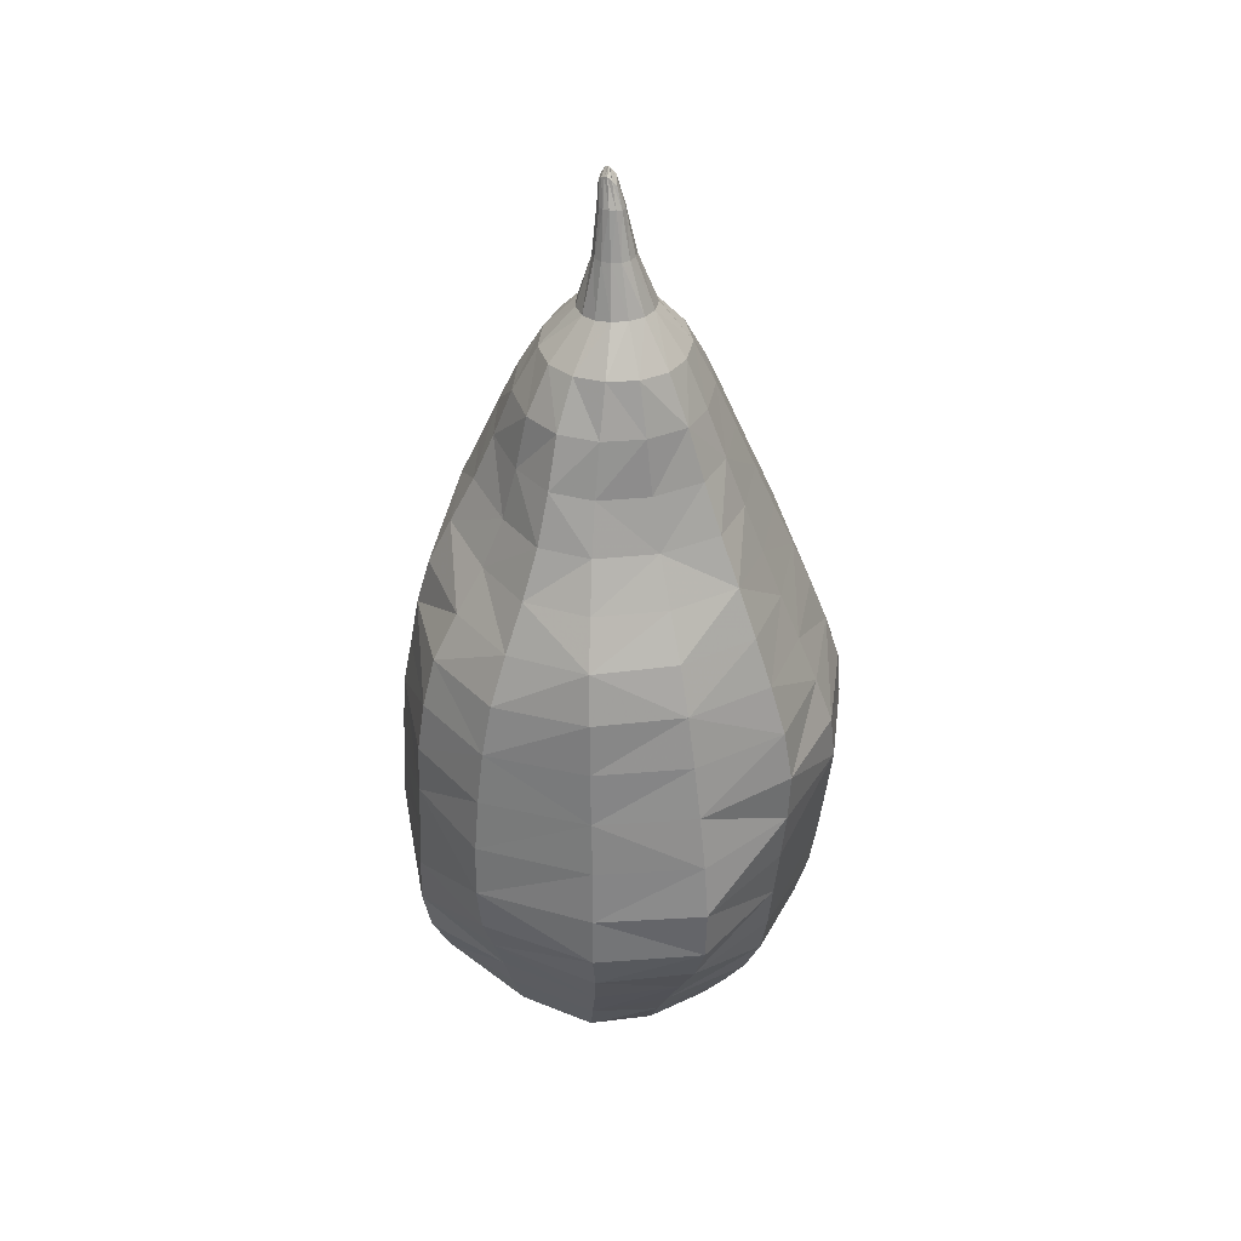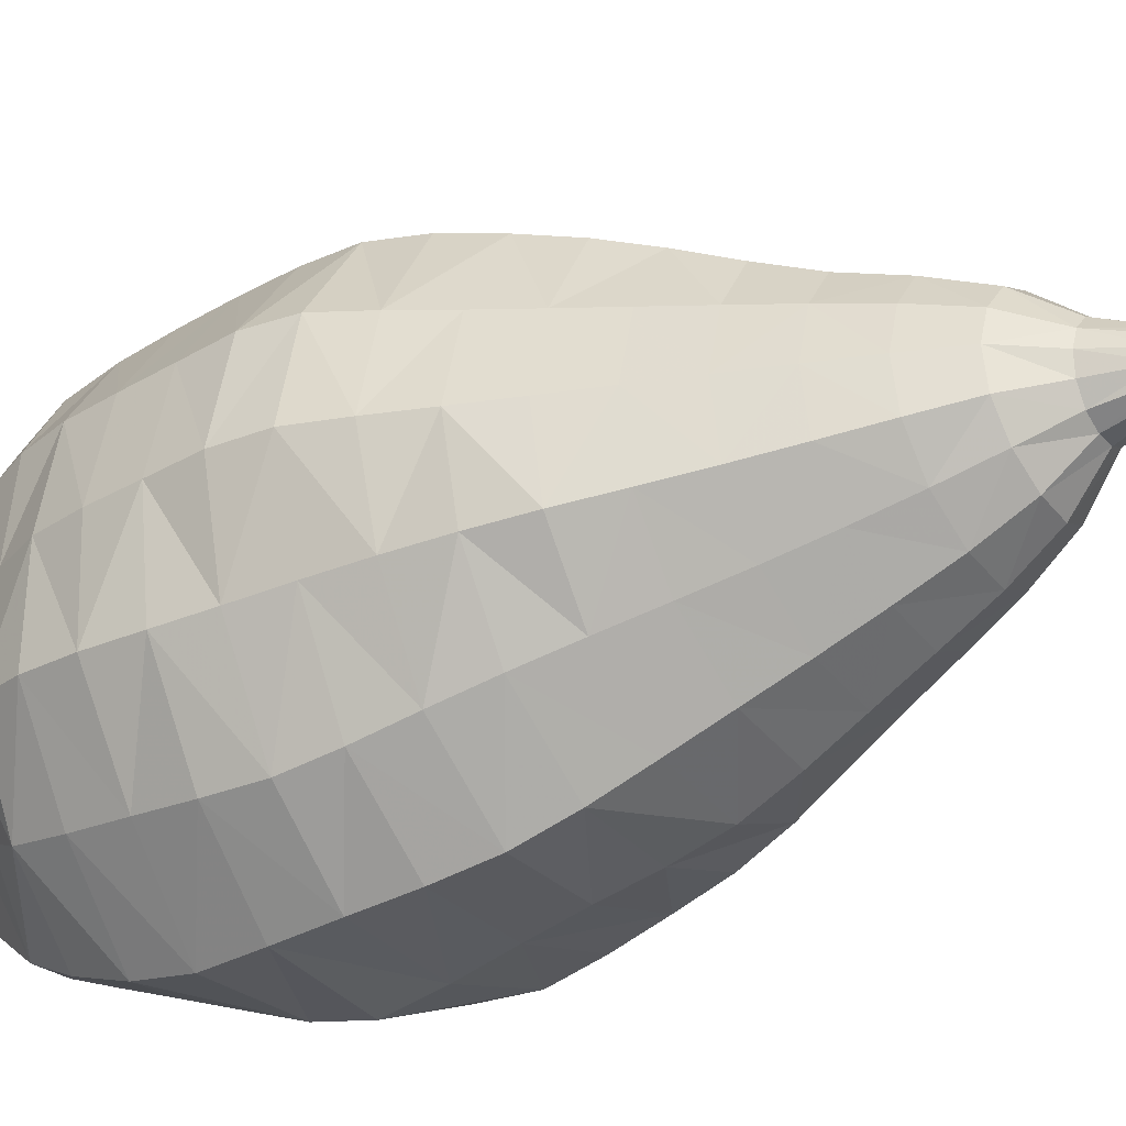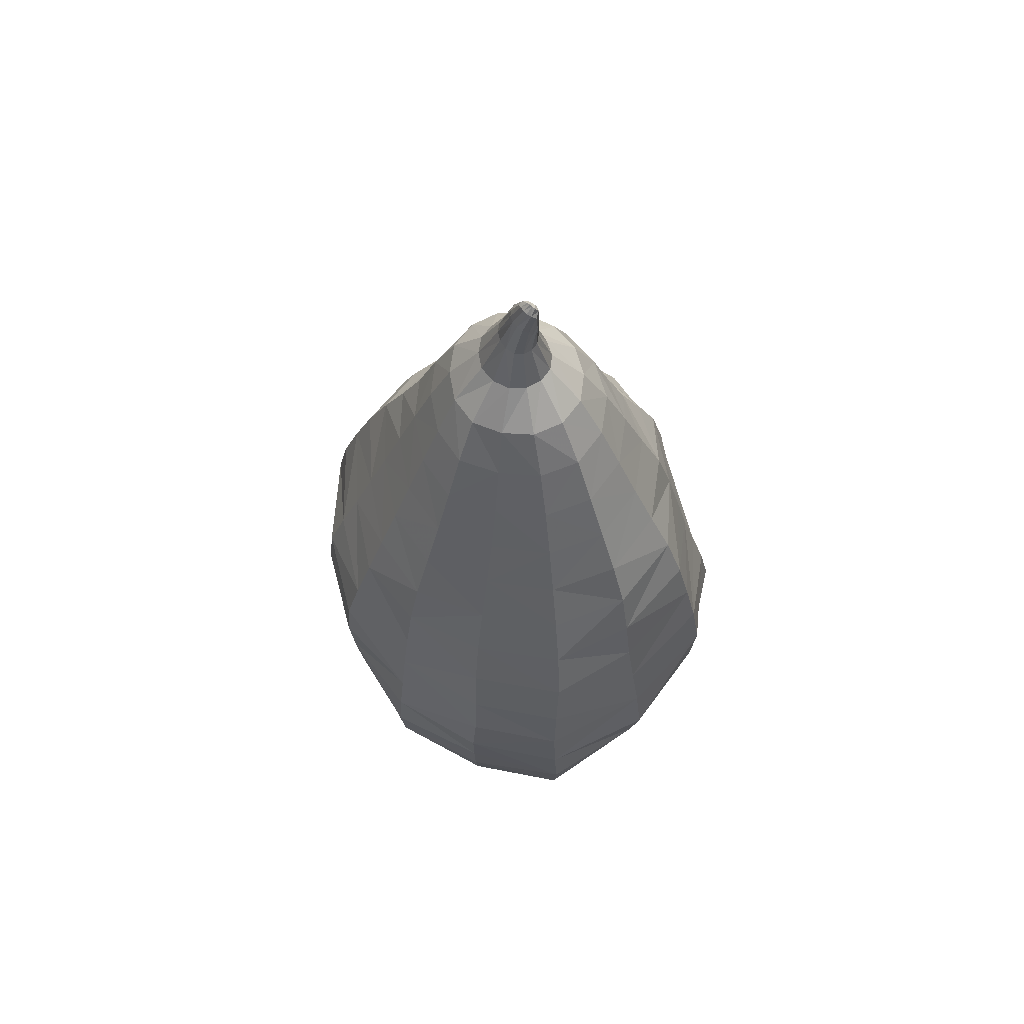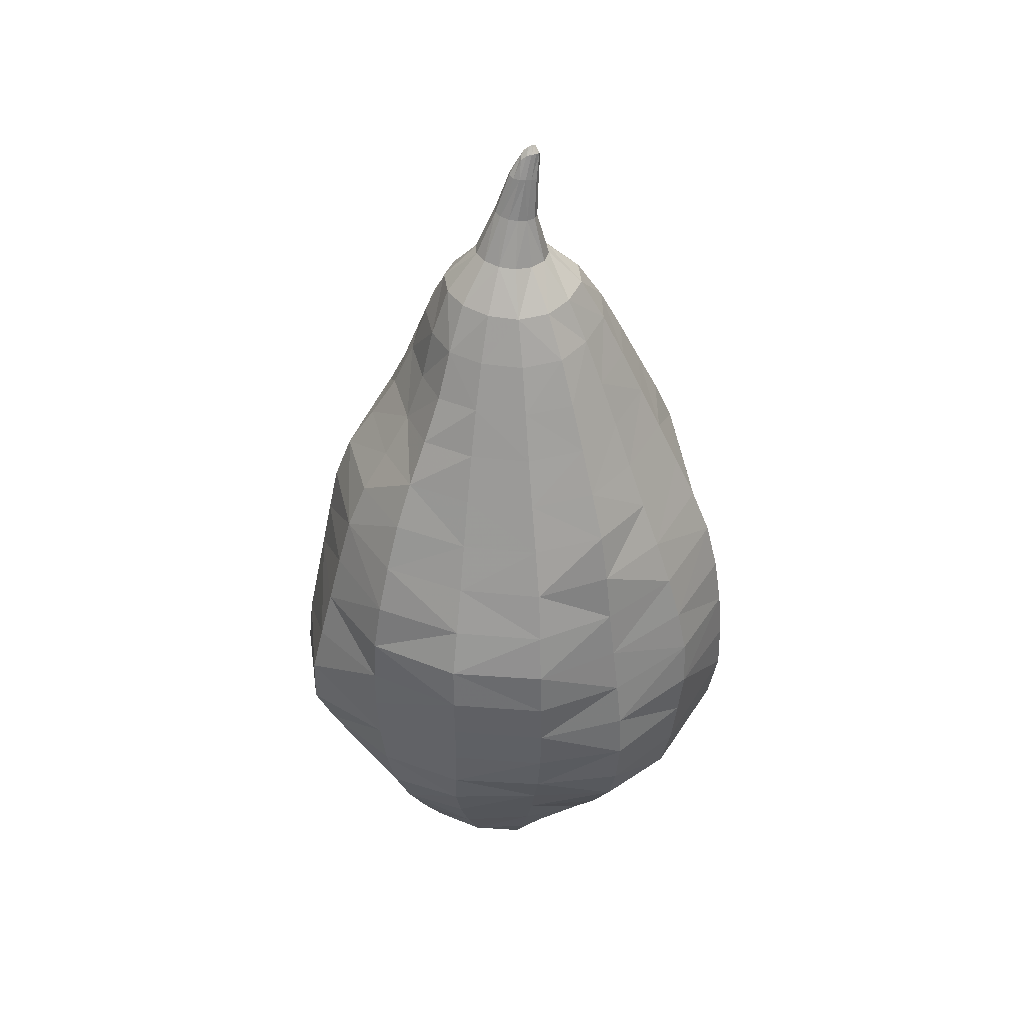
<metadata>
{"format":"obj","ext":"obj","renderer":"f3d","projection":"perspective","resolution":1024,"background":"white","views":[{"elev":39.9,"azim":-4.5,"up":"+Y"},{"elev":-32.7,"azim":122.4,"up":"+Z"},{"elev":64.2,"azim":153.4,"up":"+Y"},{"elev":40.7,"azim":82.4,"up":"+Y"}]}
</metadata>
<code>
v -0.09789 4.784 -0.02871
v -0.1968 -4.729 1.163
v 1.178 -4.572 0.2665
v 0.5569 -4.885 0.006052
v -1.357 -4.298 -0.3593
v -0.006928 4.42 -0.087
v -0.06684 4.538 -0.08842
v -0.03071 4.779 -0.127
v 0.0377 4.528 -0.1045
v -0.07636 4.825 -0.0862
v -0.1052 4.579 -0.03815
v -0.1181 4.576 0.03276
v -0.1026 4.596 0.09409
v -0.07316 4.834 -0.008722
v -0.03585 4.896 -0.0814
v 0.008374 4.908 0.004312
v 0.01468 4.843 0.07501
v 0.0607 4.788 0.08751
v 0.0635 4.833 0.02741
v 0.1903 -4.762 1.081
v 0.2997 -4.495 1.46
v -0.2968 -4.528 1.477
v -0.4355 -4.789 0.8443
v -0.01163 -4.905 0.6538
v -0.8134 -4.512 1.154
v 1.354 -4.283 0.2278
v 1.259 -4.346 0.7919
v 0.9874 -4.653 0.5941
v 0.9603 -4.616 0.002035
v 1.205 -4.251 -0.2366
v 0.724 -4.826 0.2988
v 0.2353 -4.948 0.05671
v 0.2496 -4.838 -0.4947
v 0.6436 -4.693 -0.291
v 0.3877 -4.901 0.5241
v -0.9992 -4.456 -0.6843
v -0.8284 -4.694 -0.1956
v -1.313 -4.394 0.08345
v -1.661 -3.967 0.2304
v -1.514 -3.932 -0.4329
v -1.169 -4.104 -1.057
v -1.635 -3.488 -0.563
v -1.275 -3.676 -1.327
v -0.3754 -3.718 -1.611
v -0.4122 -4.205 -1.394
v -0.3813 -4.576 -1.002
v -0.2934 -4.827 -0.4573
v 0.3651 -4.17 -1.425
v 0.2797 -4.535 -0.9869
v 0.9826 -3.928 -0.9993
v 0.7877 -4.327 -0.6546
v 1.478 -3.864 -0.446
v 1.217 -3.532 -1.308
v 1.733 -3.482 -0.6296
v 1.763 -3.432 0.163
v 1.559 -3.867 0.1837
v 1.656 -3.48 1.04
v 1.458 -3.927 0.9282
v 1.262 -3.558 1.649
v 1.079 -4.006 1.444
v 0.8855 -4.427 1.236
v 0.6396 -4.726 0.9115
v 0.3451 -4.073 1.725
v 0.4193 -3.613 1.991
v -0.3562 -3.679 2.043
v -0.3529 -4.154 1.801
v -1.159 -3.594 1.631
v -1.048 -4.09 1.439
v -1.768 -3.604 1.086
v -1.499 -4.063 0.8869
v -1.128 -4.484 0.629
v -0.6579 -4.798 0.3456
v -0.1904 -4.94 0.1387
v -1.857 -3.496 0.2863
v -1.96 -3.124 1.222
v -2.02 -3.03 0.2661
v -1.755 -3.037 -0.7123
v -2.154 -2.571 0.2163
v -1.896 -2.586 -0.8271
v -1.305 -2.703 -1.667
v -1.314 -3.201 -1.515
v -0.337 -2.676 -2.054
v -0.346 -3.203 -1.831
v 0.7095 -2.764 -2.262
v 0.6426 -3.286 -2.06
v 0.5055 -3.758 -1.787
v 1.434 -3.167 -1.537
v 1.5 -2.685 -1.62
v 2.105 -2.639 -0.8169
v 1.961 -3.094 -0.7691
v 2.15 -2.589 0.1487
v 1.961 -3.012 0.157
v 1.96 -2.584 1.119
v 1.834 -3.032 1.112
v 1.433 -2.619 1.918
v 1.39 -3.096 1.817
v 0.6303 -2.66 2.516
v 0.5218 -3.136 2.257
v -0.3539 -2.68 2.545
v -0.347 -3.184 2.296
v -1.336 -2.604 2.031
v -1.243 -3.096 1.833
v -2.041 -2.627 1.289
v -1.436 -2.125 2.206
v -2.028 -2.121 1.299
v -2.181 -2.119 0.1548
v -2.004 -1.617 1.293
v -2.155 -1.654 0.1238
v -2.115 -1.646 -0.9658
v -2.035 -2.125 -0.9137
v -1.38 -1.639 -1.855
v -1.314 -2.172 -1.774
v -0.4122 -1.685 -2.345
v -0.3714 -2.18 -2.249
v 0.7577 -1.674 -2.339
v 0.7344 -2.229 -2.359
v 1.563 -1.629 -1.719
v 1.535 -2.155 -1.671
v 2.124 -1.643 -0.8323
v 2.158 -2.139 -0.8441
v 2.302 -1.611 0.1325
v 2.249 -2.111 0.1351
v 2.086 -1.592 1.123
v 2.032 -2.099 1.115
v 1.505 -1.59 2.004
v 1.462 -2.115 1.978
v 0.716 -1.649 2.701
v 0.7022 -2.178 2.712
v -0.3783 -1.671 2.673
v -0.3907 -2.178 2.726
v -1.478 -1.629 2.233
v -0.3699 -1.129 2.563
v -1.463 -1.104 2.156
v -1.988 -1.122 1.277
v -1.417 -0.5782 2.068
v -1.967 -0.622 1.233
v -2.094 -0.6773 0.1412
v -2.129 -1.171 0.1248
v -1.889 -0.6748 -0.865
v -2.021 -1.168 -0.9336
v -1.394 -0.6042 -1.765
v -1.438 -1.12 -1.859
v -0.3651 -0.5945 -2.131
v -0.3935 -1.135 -2.25
v 0.7018 -0.5802 -2.219
v 0.7532 -1.12 -2.292
v 1.454 -0.6463 -1.613
v 1.513 -1.129 -1.705
v 1.977 -0.6499 -0.7454
v 2.054 -1.151 -0.7937
v 2.299 -0.6327 0.1524
v 2.341 -1.116 0.146
v 2.086 -0.6286 1.125
v 2.136 -1.094 1.135
v 1.571 -0.5736 1.978
v 1.551 -1.074 2.003
v 0.6521 -0.5979 2.435
v 0.693 -1.124 2.573
v -0.3723 -0.5865 2.45
v 0.6023 -0.0748 2.296
v -0.3708 -0.05227 2.343
v -1.353 -0.05801 1.981
v -0.3638 0.4611 2.234
v -1.253 0.4409 1.872
v -1.766 0.3719 1.084
v -1.89 -0.1179 1.17
v -1.911 0.3412 0.1553
v -2 -0.1712 0.152
v -1.659 0.3367 -0.7167
v -1.766 -0.1718 -0.7892
v -1.231 0.4277 -1.546
v -1.317 -0.08344 -1.656
v -0.3324 0.453 -1.92
v -0.3366 -0.06614 -2.025
v 0.5406 0.428 -1.912
v 0.6204 -0.06542 -2.102
v 1.278 0.3456 -1.343
v 1.385 -0.1476 -1.488
v 1.803 0.3648 -0.6637
v 1.895 -0.142 -0.7017
v 1.968 0.3394 0.1319
v 2.149 -0.1477 0.1372
v 1.734 0.3273 0.9869
v 1.92 -0.154 1.059
v 1.363 0.4164 1.772
v 1.496 -0.07729 1.893
v 0.5511 0.4326 2.15
v 1.219 0.901 1.631
v 0.4894 0.8965 1.946
v -0.3527 0.9312 2.054
v 0.4178 1.324 1.675
v -0.318 1.369 1.766
v -0.9183 1.371 1.505
v -1.094 0.9094 1.697
v -1.259 1.272 0.8442
v -1.525 0.8212 0.9618
v -1.541 1.322 0.1625
v -1.773 0.8435 0.1633
v -1.412 1.351 -0.5743
v -1.548 0.8465 -0.6476
v -0.9753 1.399 -1.202
v -1.119 0.9201 -1.389
v -0.2986 1.438 -1.567
v -0.3299 0.956 -1.776
v 0.4083 1.396 -1.479
v 0.4726 0.913 -1.696
v 0.9979 1.324 -1.033
v 1.141 0.8345 -1.186
v 1.483 1.349 -0.5265
v 1.674 0.8633 -0.6114
v 1.564 1.313 0.1577
v 1.769 0.8257 0.1431
v 1.367 1.304 0.8514
v 1.55 0.8135 0.9196
v 1.066 1.373 1.459
v 1.188 1.797 0.7795
v 0.9136 1.839 1.266
v 0.3442 1.772 1.406
v 0.7688 2.315 1.082
v 0.2868 2.274 1.214
v -0.2354 2.306 1.275
v -0.2801 1.818 1.492
v -0.6466 2.341 1.158
v -0.7614 1.845 1.324
v -0.9169 2.273 0.6877
v -1.052 1.754 0.7513
v -1.1 2.292 0.1675
v -1.303 1.8 0.159
v -1.028 2.327 -0.3728
v -1.215 1.838 -0.4731
v -0.7046 2.363 -0.8339
v -0.8365 1.879 -1.017
v -0.2157 2.396 -1.101
v -0.2564 1.915 -1.334
v 0.292 2.367 -1.043
v 0.3473 1.88 -1.263
v 0.7325 2.311 -0.7256
v 0.8606 1.816 -0.8812
v 1.105 2.32 -0.345
v 1.291 1.834 -0.4373
v 1.162 2.29 0.1772
v 1.362 1.802 0.1689
v 1.011 2.292 0.7034
v 0.9604 2.775 0.1864
v 0.8361 2.785 0.6185
v 0.6297 2.819 0.9388
v 0.647 3.268 0.5162
v 0.4668 3.303 0.7695
v 0.1929 3.321 0.9012
v 0.2424 2.817 1.087
v -0.1095 3.325 0.9076
v -0.1783 2.833 1.116
v -0.3897 3.305 0.7697
v -0.551 2.84 0.9793
v -0.5912 3.277 0.5154
v -0.8043 2.804 0.6277
v -0.669 3.259 0.1923
v -0.9148 2.791 0.1877
v -0.6033 3.264 -0.1386
v -0.8326 2.807 -0.2646
v -0.4174 3.294 -0.4183
v -0.5706 2.843 -0.6414
v -0.1243 3.32 -0.5769
v -0.1744 2.874 -0.8589
v 0.2027 3.315 -0.5653
v 0.2437 2.852 -0.8153
v 0.4819 3.279 -0.3819
v 0.6109 2.805 -0.563
v 0.695 3.266 -0.129
v 0.915 2.802 -0.2462
v 0.7404 3.254 0.2013
v 0.3833 3.669 0.0118
v 0.4255 3.685 0.1909
v 0.3771 3.699 0.3647
v 0.2345 4.162 0.1425
v 0.2124 4.175 0.2378
v 0.1558 4.185 0.3168
v 0.2699 3.719 0.5051
v 0.07641 4.193 0.3611
v 0.1225 3.727 0.5724
v -0.01612 4.19 0.3543
v -0.03486 3.719 0.562
v -0.1003 4.181 0.3052
v -0.1712 3.69 0.479
v -0.1554 4.169 0.2253
v -0.2752 3.668 0.3501
v -0.171 4.155 0.1311
v -0.3248 3.665 0.1894
v -0.1482 4.145 0.03718
v -0.2986 3.665 0.01728
v -0.09231 4.132 -0.03799
v -0.2035 3.67 -0.1289
v -0.009359 4.116 -0.07685
v -0.05709 3.671 -0.2064
v 0.08711 4.131 -0.08641
v 0.1103 3.667 -0.2134
v 0.1721 4.141 -0.04599
v 0.2706 3.664 -0.1409
v 0.2202 4.15 0.04266
v 0.09391 4.569 -0.07498
v 0.1261 4.579 -0.01575
v 0.1385 4.59 0.04841
v 0.05141 4.841 -0.0729
v 0.06238 4.846 -0.02693
v 0.1327 4.598 0.1121
v 0.09833 4.597 0.1732
v 0.0423 4.618 0.2063
v -0.02322 4.857 0.04907
v -0.01992 4.62 0.1935
v -0.04769 4.853 0.019
v -0.07027 4.61 0.1505
v -0.003193 4.924 -0.0314
v -0.01362 4.914 -0.05974
v 0.02017 4.835 -0.1123
g Group65055
f 6 7 8 9
f 1 10 11 12
f 1 12 13 14
f 1 14 15 10
f 2 20 21 22
f 2 23 24 20
f 2 22 25 23
f 3 26 27 28
f 3 29 30 26
f 3 28 31 29
f 4 32 33 34
f 4 34 29 31
f 4 31 35 32
f 5 36 37 38
f 5 38 39 40
f 5 40 41 36
f 41 40 42 43
f 41 43 44 45
f 41 45 46 36
f 46 47 37 36
f 46 45 48 49
f 46 49 33 47
f 49 48 50 51
f 49 51 34 33
f 51 50 52 30
f 51 30 29 34
f 52 50 53 54
f 52 54 55 56
f 52 56 26 30
f 56 55 57 58
f 56 58 27 26
f 58 57 59 60
f 58 60 61 27
f 61 62 28 27
f 61 60 63 21
f 61 21 20 62
f 63 60 59 64
f 63 64 65 66
f 63 66 22 21
f 66 65 67 68
f 66 68 25 22
f 68 67 69 70
f 68 70 71 25
f 71 72 23 25
f 71 70 39 38
f 71 38 37 72
f 72 37 47 73
f 72 73 24 23
f 73 47 33 32
f 73 32 35 24
f 70 69 74 39
f 74 69 75 76
f 74 76 77 42
f 74 42 40 39
f 77 76 78 79
f 77 79 80 81
f 77 81 43 42
f 81 80 82 83
f 81 83 44 43
f 83 82 84 85
f 83 85 86 44
f 86 48 45 44
f 86 85 87 53
f 86 53 50 48
f 87 85 84 88
f 87 88 89 90
f 87 90 54 53
f 90 89 91 92
f 90 92 55 54
f 92 91 93 94
f 92 94 57 55
f 94 93 95 96
f 94 96 59 57
f 96 95 97 98
f 96 98 64 59
f 98 97 99 100
f 98 100 65 64
f 100 99 101 102
f 100 102 67 65
f 102 101 103 75
f 102 75 69 67
f 103 101 104 105
f 103 105 106 78
f 103 78 76 75
f 106 105 107 108
f 106 108 109 110
f 106 110 79 78
f 110 109 111 112
f 110 112 80 79
f 112 111 113 114
f 112 114 82 80
f 114 113 115 116
f 114 116 84 82
f 116 115 117 118
f 116 118 88 84
f 118 117 119 120
f 118 120 89 88
f 120 119 121 122
f 120 122 91 89
f 122 121 123 124
f 122 124 93 91
f 124 123 125 126
f 124 126 95 93
f 126 125 127 128
f 126 128 97 95
f 128 127 129 130
f 128 130 99 97
f 130 129 131 104
f 130 104 101 99
f 131 129 132 133
f 131 133 134 107
f 131 107 105 104
f 134 133 135 136
f 134 136 137 138
f 134 138 108 107
f 138 137 139 140
f 138 140 109 108
f 140 139 141 142
f 140 142 111 109
f 142 141 143 144
f 142 144 113 111
f 144 143 145 146
f 144 146 115 113
f 146 145 147 148
f 146 148 117 115
f 148 147 149 150
f 148 150 119 117
f 150 149 151 152
f 150 152 121 119
f 152 151 153 154
f 152 154 123 121
f 154 153 155 156
f 154 156 125 123
f 156 155 157 158
f 156 158 127 125
f 158 157 159 132
f 158 132 129 127
f 159 157 160 161
f 159 161 162 135
f 159 135 133 132
f 162 161 163 164
f 162 164 165 166
f 162 166 136 135
f 166 165 167 168
f 166 168 137 136
f 168 167 169 170
f 168 170 139 137
f 170 169 171 172
f 170 172 141 139
f 172 171 173 174
f 172 174 143 141
f 174 173 175 176
f 174 176 145 143
f 176 175 177 178
f 176 178 147 145
f 178 177 179 180
f 178 180 149 147
f 180 179 181 182
f 180 182 151 149
f 182 181 183 184
f 182 184 153 151
f 184 183 185 186
f 184 186 155 153
f 186 185 187 160
f 186 160 157 155
f 187 185 188 189
f 187 189 190 163
f 187 163 161 160
f 190 189 191 192
f 190 192 193 194
f 190 194 164 163
f 194 193 195 196
f 194 196 165 164
f 196 195 197 198
f 196 198 167 165
f 198 197 199 200
f 198 200 169 167
f 200 199 201 202
f 200 202 171 169
f 202 201 203 204
f 202 204 173 171
f 204 203 205 206
f 204 206 175 173
f 206 205 207 208
f 206 208 177 175
f 208 207 209 210
f 208 210 179 177
f 210 209 211 212
f 210 212 181 179
f 212 211 213 214
f 212 214 183 181
f 214 213 215 188
f 214 188 185 183
f 215 213 216 217
f 215 217 218 191
f 215 191 189 188
f 218 217 219 220
f 218 220 221 222
f 218 222 192 191
f 222 221 223 224
f 222 224 193 192
f 224 223 225 226
f 224 226 195 193
f 226 225 227 228
f 226 228 197 195
f 228 227 229 230
f 228 230 199 197
f 230 229 231 232
f 230 232 201 199
f 232 231 233 234
f 232 234 203 201
f 234 233 235 236
f 234 236 205 203
f 236 235 237 238
f 236 238 207 205
f 238 237 239 240
f 238 240 209 207
f 240 239 241 242
f 240 242 211 209
f 242 241 243 216
f 242 216 213 211
f 243 241 244 245
f 243 245 246 219
f 243 219 217 216
f 246 245 247 248
f 246 248 249 250
f 246 250 220 219
f 250 249 251 252
f 250 252 221 220
f 252 251 253 254
f 252 254 223 221
f 254 253 255 256
f 254 256 225 223
f 256 255 257 258
f 256 258 227 225
f 258 257 259 260
f 258 260 229 227
f 260 259 261 262
f 260 262 231 229
f 262 261 263 264
f 262 264 233 231
f 264 263 265 266
f 264 266 235 233
f 266 265 267 268
f 266 268 237 235
f 268 267 269 270
f 268 270 239 237
f 270 269 271 244
f 270 244 241 239
f 271 269 272 273
f 271 273 274 247
f 271 247 245 244
f 274 273 275 276
f 274 276 277 278
f 274 278 248 247
f 278 277 279 280
f 278 280 249 248
f 280 279 281 282
f 280 282 251 249
f 282 281 283 284
f 282 284 253 251
f 284 283 285 286
f 284 286 255 253
f 286 285 287 288
f 286 288 257 255
f 288 287 289 290
f 288 290 259 257
f 290 289 291 292
f 290 292 261 259
f 292 291 293 294
f 292 294 263 261
f 294 293 295 296
f 294 296 265 263
f 296 295 297 298
f 296 298 267 265
f 298 297 299 272
f 298 272 269 267
f 299 297 300 301
f 299 301 302 275
f 299 275 273 272
f 302 301 303 304
f 302 304 19 305
f 302 305 276 275
f 305 19 18 306
f 305 306 277 276
f 306 18 17 307
f 306 307 279 277
f 307 17 308 309
f 307 309 281 279
f 309 308 310 311
f 309 311 283 281
f 311 310 14 13
f 311 13 285 283
f 310 308 312 313
f 310 313 15 14
f 313 303 314 15
f 313 312 304 303
f 314 300 9 8
f 314 8 10 15
f 314 303 301 300
f 312 308 17 16
f 312 16 19 304
f 300 297 295 9
f 295 293 6 9
f 293 291 7 6
f 291 289 11 7
f 289 287 12 11
f 287 285 13 12
f 62 35 31 28
f 62 20 24 35
f 11 10 8 7
f 16 17 18 19

</code>
